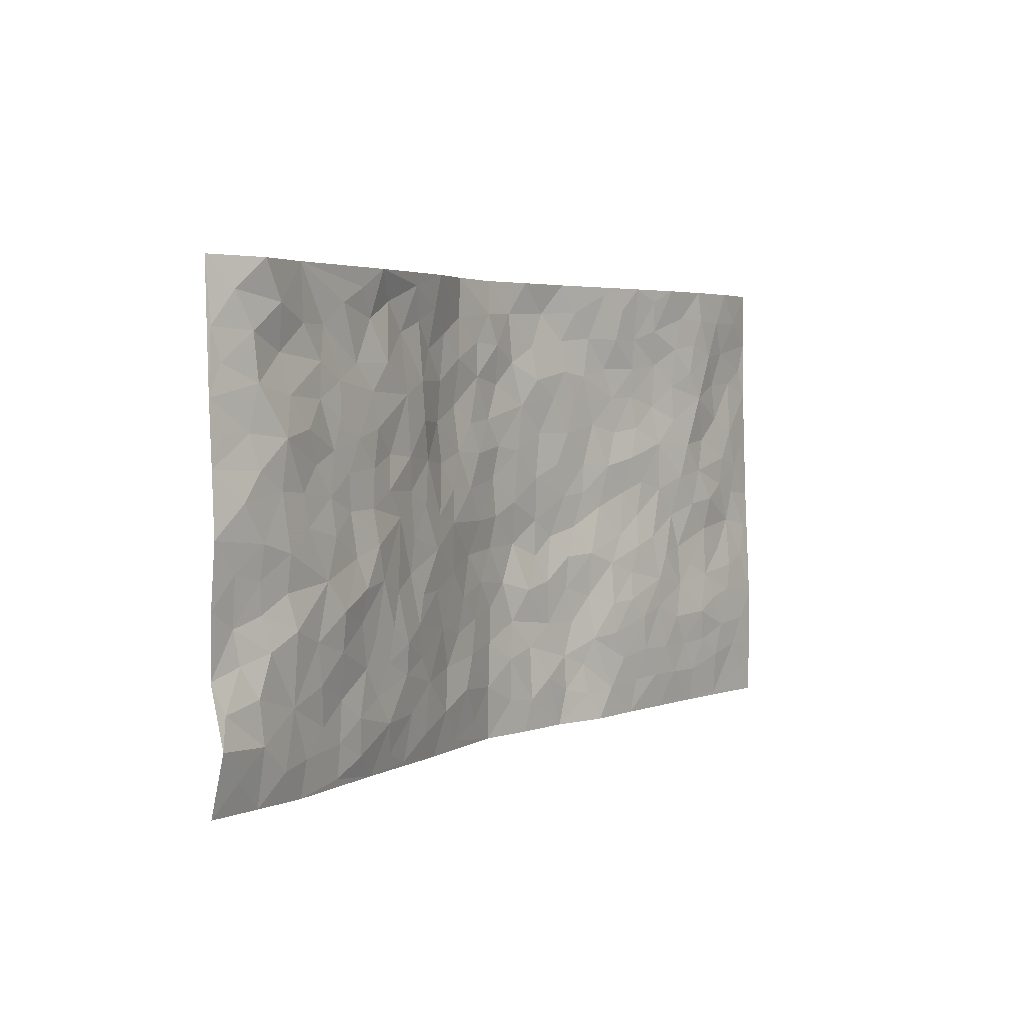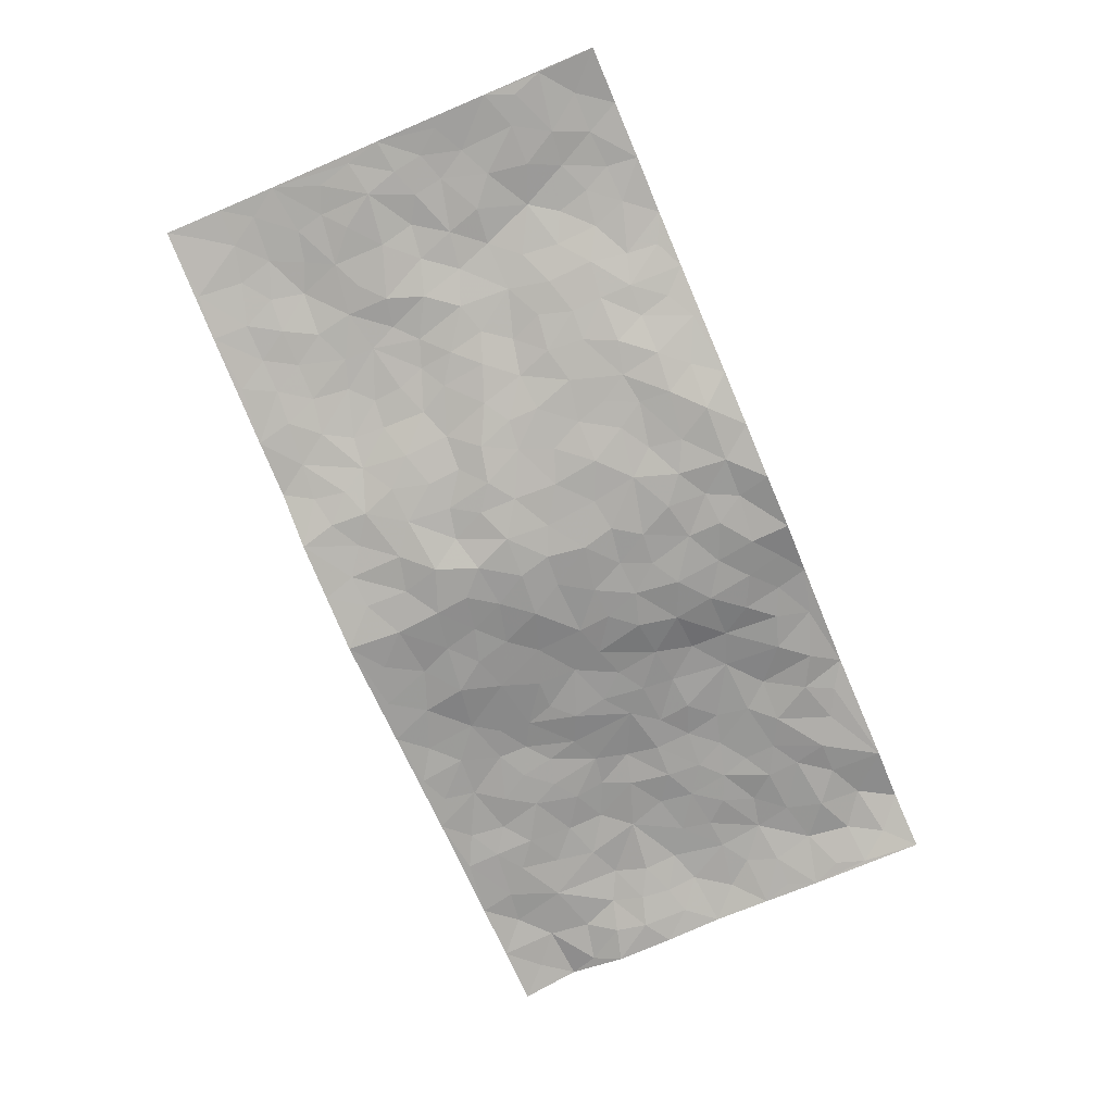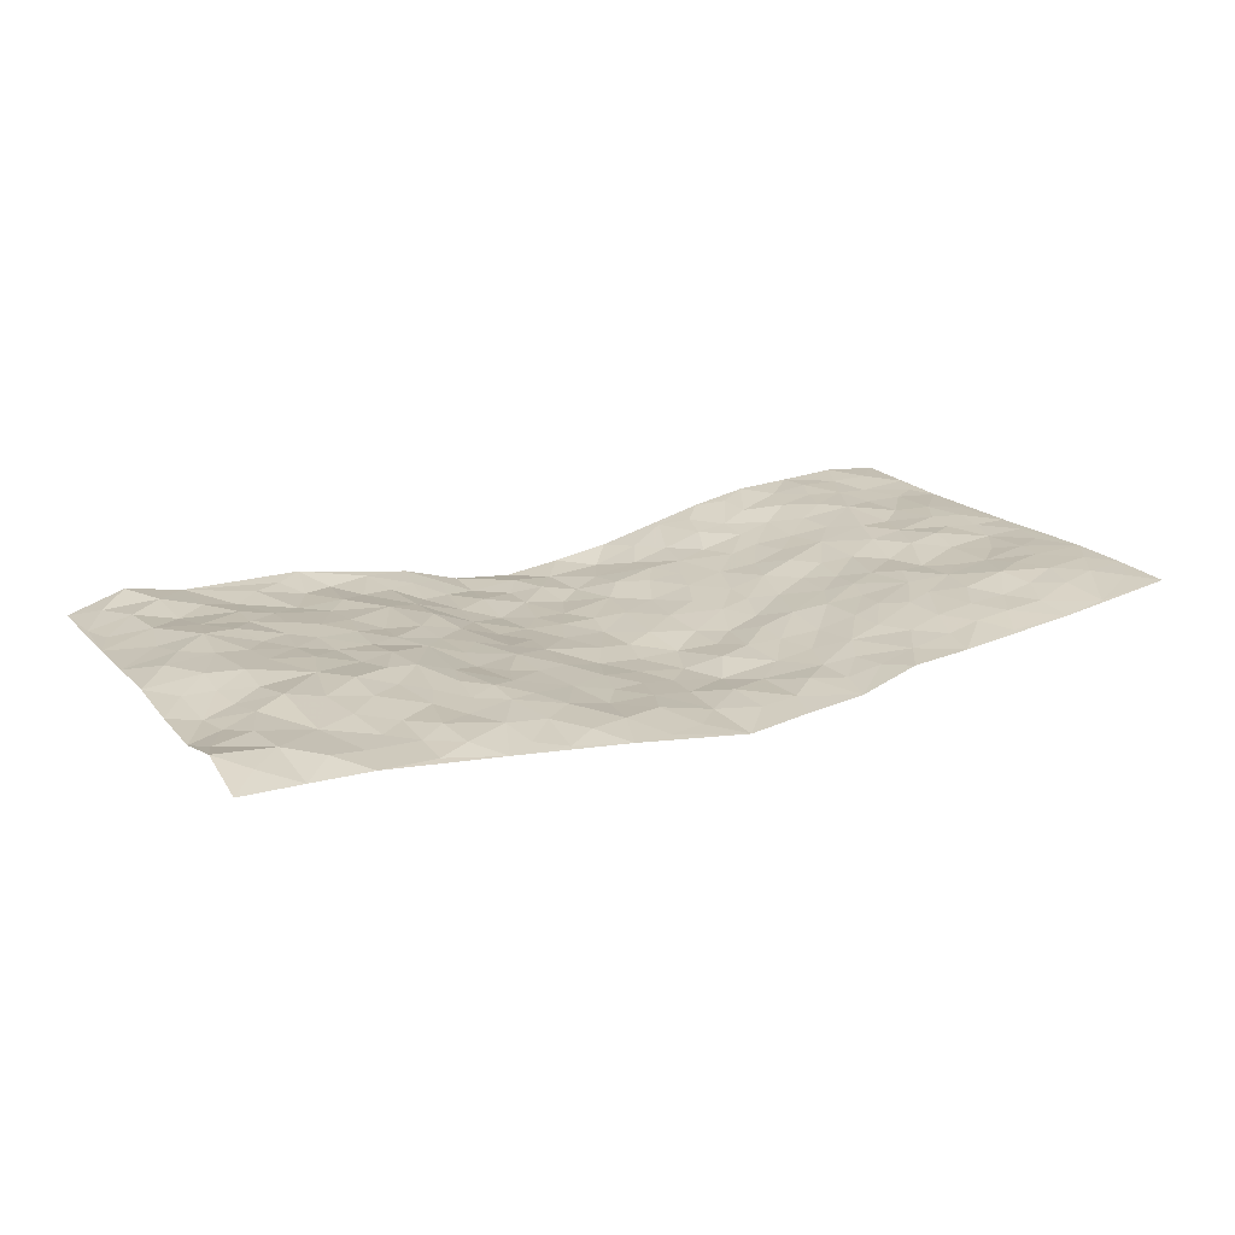
<metadata>
{"format":"obj","ext":"obj","renderer":"f3d","projection":"perspective","resolution":1024,"background":"white","views":[{"elev":3.4,"azim":-55.7,"up":"+Y"},{"elev":-75.1,"azim":113.1,"up":"+Z"},{"elev":20.4,"azim":-29.3,"up":"+Z"}]}
</metadata>
<code>
v -0.9806 0.007797 0.02113
v -0.9729 0.9967 0.01036
v 0.978 0.003902 0.05362
v 0.975 0.9998 0.03478
v -0.7933 0.3924 0.03818
v -0.9774 0.4989 0.03127
v -0.8543 0.3578 0.02952
v -0.0006752 0.001886 -0.07384
v -0.9763 0.2506 0.01821
v -0.919 0.338 0.01954
v -0.7342 0.003416 0.01563
v -0.978 0.1295 0.0484
v -0.7072 0.2931 0.03834
v -0.8573 0.005528 0.01893
v -0.8385 0.2892 0.03814
v -0.49 0.004044 -0.01175
v -0.9561 0.19 0.03434
v -0.2907 0.1669 -0.01478
v -0.7738 0.3221 0.04599
v -0.8607 0.1219 0.04015
v -0.9235 0.06731 0.03485
v -0.7942 0.06539 0.03252
v -0.6708 0.1282 0.01912
v -0.7227 0.07617 0.02154
v -0.8718 0.2086 0.03902
v -0.9069 0.2704 0.0242
v -0.7672 0.1783 0.03035
v -0.6893 0.2102 0.03149
v -0.8621 0.4871 0.04467
v -0.9765 0.375 0.02095
v -0.7327 0.9961 0.02321
v -0.5335 0.2231 0.01361
v 0.2605 0.1568 -0.04319
v -0.9769 0.7474 0.02068
v -0.3647 0.3931 -0.007208
v -0.7801 0.7516 0.03676
v -0.7976 0.8294 0.02638
v -0.5771 0.442 0.0268
v -0.5967 0.605 0.02403
v -0.486 0.9949 0.0214
v -0.9542 0.6852 0.02636
v -0.6584 0.5618 0.03018
v -0.3865 0.753 0.002274
v -0.5057 0.2805 0.01488
v -0.4561 0.2255 0.008995
v -0.4924 0.1626 0.007877
v -0.4452 0.6358 0.004093
v -0.3637 0.5597 -0.005935
v 0.1663 0.4733 -0.06038
v -0.3305 0.2211 -0.005729
v -0.2109 0.6104 -0.0434
v -0.3714 0.6289 -0.001073
v -0.3008 0.05746 -0.02068
v -0.6239 0.7093 0.02693
v -0.3914 0.1942 0.003848
v -0.8699 0.6168 0.04377
v -0.03806 0.3482 -0.06572
v 0.05779 0.3393 -0.07489
v 0.2985 0.4505 -0.04348
v -0.09483 0.5517 -0.05248
v -0.165 0.5561 -0.0449
v 0.09229 0.6303 -0.05694
v -0.628 0.346 0.04107
v -0.7459 0.5731 0.03829
v -0.9482 0.808 0.02258
v -0.557 0.1298 0.01631
v -0.3675 0.01337 -0.02357
v -0.7924 0.4654 0.04618
v -0.6145 0.1734 0.01718
v -0.6134 0.01996 0.00499
v -0.2455 0.002418 -0.03961
v -0.6137 0.08957 0.01169
v -0.5449 0.05388 0.007451
v -0.4304 0.03858 -0.01147
v -0.4484 0.1041 0.003607
v -0.8889 0.6844 0.03481
v -0.967 0.872 0.0173
v -0.7336 0.5084 0.03978
v -0.001494 0.9973 -0.07074
v -0.8001 0.6744 0.04733
v -0.558 0.3156 0.02329
v -0.5076 0.4612 0.02678
v 0.00637 0.5717 -0.06509
v -0.04918 0.4829 -0.05854
v 0.003057 0.4199 -0.0715
v -0.1227 0.128 -0.04231
v -0.5654 0.6692 0.02458
v -0.9138 0.5612 0.04413
v -0.729 0.6902 0.03915
v -0.4446 0.2971 0.01329
v -0.6271 0.2676 0.03207
v -0.4972 0.6875 0.01625
v -0.1719 0.4852 -0.03982
v -0.2592 0.4362 -0.01697
v -0.6441 0.6481 0.0264
v -0.01092 0.1169 -0.06498
v -0.4117 0.5101 0.003854
v -0.3397 0.2883 -0.002984
v -0.2385 0.5038 -0.02632
v -0.1785 0.3821 -0.03582
v -0.9768 0.6228 0.02609
v -0.7026 0.622 0.03081
v -0.8109 0.5786 0.04319
v -0.3601 0.1103 -0.009196
v -0.5174 0.5328 0.01933
v -0.6786 0.4059 0.03917
v -0.1288 0.3243 -0.04672
v -0.1485 0.2495 -0.04566
v -0.5137 0.611 0.01939
v 0.1085 0.7291 -0.05777
v -0.003506 0.2146 -0.06716
v -0.07207 0.2732 -0.05613
v 0.00473 0.2881 -0.07128
v -0.4254 0.3639 0.009231
v -0.196 0.1837 -0.0404
v -0.6499 0.4876 0.03578
v -0.5515 0.3811 0.03141
v -0.4874 0.3918 0.02182
v -0.3046 0.5242 -0.01295
v -0.2565 0.3504 -0.02179
v -0.3523 0.467 -0.006892
v -0.2248 0.271 -0.03062
v -0.09123 0.4115 -0.0604
v -0.5911 0.5308 0.02287
v -0.09104 0.1982 -0.0501
v -0.212 0.09323 -0.03197
v -0.3943 0.2581 0.009907
v -0.9247 0.4371 0.03027
v -0.8642 0.4203 0.03511
v 0.09292 0.4228 -0.0727
v 0.2091 0.2372 -0.05263
v 0.08273 0.5166 -0.06066
v 0.01959 0.4881 -0.06683
v 0.1667 0.3923 -0.06126
v 0.7881 0.4974 0.04361
v 0.2212 0.4331 -0.05723
v 0.2664 0.3131 -0.04276
v 0.1606 0.567 -0.05494
v 0.1213 0.998 -0.05713
v -0.2903 0.6195 -0.01878
v 0.4202 0.8796 -0.004838
v 0.483 0.998 0.01623
v -0.215 0.7805 -0.04393
v -0.05911 0.8639 -0.06096
v -0.3188 0.3487 -0.009
v -0.4551 0.5656 0.01146
v -0.07396 0.05279 -0.05807
v -0.1582 0.02243 -0.04915
v 0.1226 0.001023 -0.0586
v 0.01303 0.8597 -0.05759
v -0.01693 0.6999 -0.06177
v 0.4187 0.1966 -0.002408
v 0.3414 0.2895 -0.02945
v 0.589 0.5267 0.01379
v 0.5226 0.547 0.004185
v 0.4531 0.1353 0.0003075
v 0.5189 0.2279 0.01679
v 0.412 0.3616 -0.009162
v 0.02276 0.6409 -0.06101
v -0.05913 0.6277 -0.05406
v -0.1479 0.7295 -0.05837
v -0.08703 0.6932 -0.05668
v -0.06072 0.791 -0.05903
v -0.1368 0.633 -0.05255
v 0.02052 0.7747 -0.06663
v 0.2427 0.9981 -0.0394
v -0.01963 0.9265 -0.05752
v -0.2694 0.8454 -0.03255
v -0.2002 0.8796 -0.04454
v -0.3131 0.7802 -0.01457
v -0.2424 0.997 -0.02037
v -0.2286 0.6957 -0.04086
v -0.3135 0.6997 -0.008378
v -0.1404 0.8293 -0.04911
v -0.1243 0.9981 -0.05748
v 0.217 0.746 -0.04341
v 0.1742 0.6671 -0.05513
v 0.3267 0.5947 -0.03426
v 0.2614 0.5223 -0.04503
v 0.2654 0.6656 -0.03812
v 0.423 0.7442 -0.01688
v 0.355 0.683 -0.02846
v 0.2849 0.7332 -0.03503
v 0.06775 0.9285 -0.06524
v 0.07864 0.8229 -0.06398
v 0.1449 0.8579 -0.05633
v 0.2499 0.8732 -0.04647
v 0.3204 0.7935 -0.03039
v 0.2321 0.5951 -0.04522
v -0.8796 0.8653 0.03799
v -0.6797 0.8148 0.02501
v -0.8671 0.773 0.03852
v -0.8543 0.9953 0.04703
v -0.9189 0.9376 0.03113
v -0.8072 0.9184 0.04103
v -0.7309 0.8832 0.02678
v -0.6035 0.9266 0.01864
v -0.6605 0.8835 0.01463
v -0.6849 0.7443 0.02731
v -0.558 0.8123 0.011
v -0.6192 0.7795 0.02133
v -0.5094 0.8989 0.006139
v -0.3905 0.8766 -0.01043
v -0.5428 0.9573 0.01765
v -0.4616 0.8148 0.01156
v -0.4415 0.935 -0.002182
v -0.343 0.9707 -0.005925
v -0.5086 0.7592 0.0129
v -0.3195 0.9001 -0.01912
v -0.2572 0.9291 -0.02408
v 0.1551 0.785 -0.04776
v 0.2533 0.8044 -0.03793
v 0.1884 0.9334 -0.06
v 0.3916 0.8123 -0.02168
v 0.3355 0.8809 -0.0284
v 0.3769 0.9822 -0.00929
v 0.2863 0.9374 -0.03304
v 0.4363 0.9477 0.002928
v 0.3804 0.493 -0.02569
v 0.3258 0.5284 -0.03502
v 0.4809 0.6041 0.001117
v 0.431 0.6642 -0.01608
v 0.4042 0.5877 -0.01561
v 0.3512 0.19 -0.01901
v 0.4784 0.3349 0.005451
v 0.4585 0.5225 -0.01113
v 0.3454 0.3878 -0.02359
v -0.1259 0.9141 -0.0598
v -0.1833 0.9569 -0.04039
v 0.3199 0.1327 -0.02921
v 0.6105 0.01558 0.01117
v 0.2006 0.3329 -0.04993
v 0.2707 0.3846 -0.03969
v 0.5801 0.2483 0.02232
v 0.7286 0.9993 0.04156
v 0.9766 0.2527 0.05539
v 0.4893 0.8123 -0.001645
v 0.7145 0.4876 0.03506
v 0.4866 0.7469 -0.005616
v 0.9768 0.5013 0.04283
v 0.6657 0.2947 0.03003
v 0.5075 0.4681 0.001058
v 0.7745 0.3117 0.0386
v 0.5582 0.4161 0.01605
v 0.488 0.002309 -0.002417
v 0.09049 0.2512 -0.0713
v 0.5031 0.07748 0.003064
v 0.1334 0.3184 -0.05608
v 0.4134 0.2669 -0.004006
v 0.8708 0.2666 0.04949
v 0.6389 0.4622 0.01884
v 0.5755 0.08276 0.0149
v 0.4473 0.4259 -0.007093
v 0.6038 0.3725 0.02592
v 0.2872 0.2322 -0.04018
v 0.4744 0.2719 0.009757
v 0.2649 0.07784 -0.04183
v 0.3647 0.001821 -0.01112
v 0.2461 0.001116 -0.04693
v 0.2009 0.1138 -0.04447
v 0.06789 0.1692 -0.05974
v 0.1455 0.1887 -0.06029
v 0.6095 0.1481 0.0238
v 0.7737 0.4237 0.03495
v 0.7441 0.2221 0.04633
v 0.6485 0.08153 0.02383
v 0.6662 0.385 0.02243
v 0.7149 0.3398 0.02996
v 0.8829 0.3277 0.0477
v 0.7416 0.5679 0.03701
v 0.6896 0.1468 0.02856
v 0.7606 0.1512 0.04046
v 0.8374 0.3684 0.03793
v 0.94 0.3512 0.04792
v 0.8837 0.4396 0.03745
v 0.5783 0.3136 0.02345
v 0.8181 0.1075 0.04498
v 0.331 0.06294 -0.02282
v 0.4088 0.0688 -0.006884
v 0.07099 0.07695 -0.06199
v 0.1426 0.07115 -0.05307
v 0.9758 0.7507 0.03475
v 0.7299 0.08054 0.03064
v 0.6519 0.2165 0.02982
v 0.9587 0.4262 0.04571
v 0.9045 0.5101 0.03997
v 0.8051 0.2517 0.04718
v 0.5298 0.1487 0.01389
v 0.7334 0.003329 0.02179
v 0.4996 0.3946 0.008866
v 0.9384 0.06598 0.05233
v 0.9771 0.1284 0.05601
v 0.8371 0.1819 0.05067
v 0.8964 0.1265 0.05118
v 0.8285 0.01113 0.03482
v 0.9352 0.1904 0.05462
v 0.662 0.5558 0.03213
v 0.6878 0.633 0.03688
v 0.5824 0.6363 0.01652
v 0.8228 0.6921 0.03565
v 0.6283 0.7719 0.02513
v 0.9547 0.6259 0.04001
v 0.764 0.6422 0.03287
v 0.8522 0.596 0.04272
v 0.7297 0.7442 0.04443
v 0.8434 0.5312 0.04013
v 0.9138 0.575 0.04293
v 0.8893 0.6604 0.04262
v 0.6371 0.6928 0.02597
v 0.564 0.7243 0.007432
v 0.5081 0.6747 -0.0005538
v 0.8499 0.8532 0.03643
v 0.7077 0.8717 0.04074
v 0.8083 0.7775 0.03546
v 0.8944 0.7788 0.03371
v 0.7767 0.8448 0.04401
v 0.9725 0.8752 0.03479
v 0.6897 0.8028 0.04101
v 0.9513 0.8123 0.0327
v 0.7371 0.9323 0.04415
v 0.8521 0.9993 0.0471
v 0.6048 0.9983 0.03718
v 0.817 0.9267 0.04334
v 0.904 0.9289 0.04267
v 0.6565 0.935 0.03486
v 0.552 0.9015 0.02057
v 0.4884 0.8817 0.003327
v 0.5442 0.9695 0.02525
v 0.5674 0.8226 0.01189
v 0.6317 0.8611 0.03145
f 29 6 128
f 12 21 20
f 26 10 9
f 55 45 46
f 27 19 15
f 26 9 17
f 101 6 88
f 12 1 21
f 7 15 19
f 125 86 96
f 84 123 85
f 129 29 128
f 25 27 15
f 12 20 17
f 73 75 66
f 22 14 11
f 26 17 25
f 9 12 17
f 25 15 26
f 5 129 7
f 52 146 48
f 55 18 50
f 7 19 5
f 20 27 25
f 124 82 105
f 41 76 34
f 20 14 22
f 14 20 21
f 14 21 1
f 24 22 11
f 24 27 22
f 72 66 69
f 69 32 91
f 70 24 11
f 24 23 27
f 17 20 25
f 27 20 22
f 10 15 7
f 10 26 15
f 23 28 27
f 27 13 19
f 28 23 69
f 13 27 28
f 119 121 94
f 10 7 129
f 6 30 128
f 9 10 30
f 36 192 80
f 80 102 89
f 118 81 44
f 64 103 78
f 115 126 86
f 45 32 46
f 91 63 13
f 129 68 29
f 95 87 54
f 95 54 199
f 202 40 204
f 82 97 105
f 29 88 6
f 18 55 104
f 148 126 71
f 38 82 124
f 50 18 122
f 117 82 38
f 5 19 106
f 82 117 118
f 80 64 102
f 127 45 55
f 194 77 190
f 98 35 114
f 39 124 105
f 127 50 98
f 106 19 13
f 66 75 46
f 39 95 42
f 63 117 38
f 95 89 102
f 101 56 76
f 51 140 99
f 18 53 126
f 62 83 132
f 45 127 90
f 112 113 57
f 103 29 68
f 130 85 58
f 109 39 105
f 35 94 121
f 113 246 58
f 151 165 163
f 120 100 94
f 114 127 98
f 192 190 65
f 95 39 87
f 36 191 37
f 67 104 74
f 56 101 88
f 13 63 106
f 192 34 76
f 268 241 243
f 108 115 125
f 93 84 60
f 133 84 85
f 156 288 157
f 101 76 41
f 80 103 64
f 105 97 146
f 99 61 51
f 92 109 47
f 125 96 111
f 158 227 153
f 75 104 55
f 69 66 32
f 81 91 32
f 106 78 68
f 42 64 78
f 77 34 65
f 24 70 72
f 75 73 16
f 16 71 67
f 2 34 77
f 13 28 91
f 103 56 88
f 56 80 76
f 72 69 23
f 11 16 70
f 16 73 70
f 16 67 74
f 115 18 126
f 24 72 23
f 73 72 70
f 16 74 75
f 72 73 66
f 32 45 44
f 84 83 60
f 66 46 32
f 78 106 116
f 117 63 81
f 67 53 104
f 103 68 78
f 69 91 28
f 36 80 89
f 106 38 116
f 106 68 5
f 81 118 117
f 62 132 138
f 32 44 81
f 53 67 71
f 57 58 85
f 123 100 107
f 93 60 61
f 33 230 224
f 8 96 147
f 132 133 130
f 140 48 119
f 93 100 123
f 122 98 50
f 164 60 160
f 53 71 126
f 125 112 108
f 193 194 195
f 75 55 46
f 63 91 81
f 56 103 80
f 196 198 31
f 18 104 53
f 121 48 97
f 38 106 63
f 118 97 82
f 97 35 121
f 51 172 140
f 130 134 49
f 87 39 109
f 288 252 263
f 97 114 35
f 47 43 92
f 57 113 58
f 248 130 58
f 34 101 41
f 114 90 127
f 116 124 42
f 145 94 35
f 118 114 97
f 167 79 175
f 98 145 35
f 85 123 57
f 43 47 52
f 199 36 89
f 42 78 116
f 159 83 62
f 88 29 103
f 74 104 75
f 118 44 90
f 173 140 172
f 42 95 102
f 190 192 37
f 65 190 77
f 89 95 199
f 125 111 112
f 92 87 109
f 18 115 122
f 177 180 176
f 112 57 107
f 109 105 146
f 93 94 100
f 285 286 275
f 96 86 147
f 137 232 131
f 57 123 107
f 87 92 208
f 49 134 136
f 132 130 49
f 161 164 162
f 50 127 55
f 122 108 107
f 122 107 100
f 48 140 52
f 118 90 114
f 99 119 94
f 123 84 93
f 36 37 192
f 48 121 119
f 120 122 100
f 39 42 124
f 38 124 116
f 248 58 246
f 44 45 90
f 98 122 120
f 146 52 47
f 94 93 99
f 168 209 170
f 212 183 188
f 202 197 200
f 42 102 64
f 107 108 112
f 99 93 61
f 8 280 96
f 112 111 113
f 125 115 86
f 115 108 122
f 128 30 10
f 5 68 129
f 10 129 128
f 132 49 138
f 83 84 133
f 130 133 85
f 83 133 132
f 248 134 130
f 156 152 224
f 151 110 165
f 212 186 211
f 153 224 249
f 254 251 244
f 246 261 262
f 225 158 249
f 49 136 179
f 185 184 150
f 214 188 181
f 181 188 182
f 161 163 174
f 143 170 172
f 110 211 185
f 184 79 167
f 174 228 169
f 62 110 159
f 163 150 144
f 210 169 229
f 170 143 168
f 176 211 110
f 98 120 145
f 94 145 120
f 48 146 97
f 109 146 47
f 148 86 126
f 147 86 148
f 71 8 148
f 8 147 148
f 244 276 254
f 232 136 134
f 174 143 161
f 60 83 160
f 163 162 151
f 159 160 83
f 261 281 262
f 259 281 149
f 219 220 59
f 246 113 111
f 33 255 131
f 157 256 152
f 137 255 153
f 230 278 279
f 262 260 33
f 154 155 242
f 131 255 137
f 248 131 232
f 281 280 149
f 259 258 278
f 220 179 59
f 159 151 160
f 162 160 151
f 164 61 60
f 228 174 144
f 144 174 163
f 159 110 151
f 161 172 164
f 186 184 185
f 161 162 163
f 61 164 51
f 160 162 164
f 187 217 213
f 150 163 165
f 205 202 200
f 79 184 139
f 170 43 173
f 174 169 143
f 161 143 172
f 167 144 150
f 176 180 183
f 172 170 173
f 223 226 221
f 185 150 165
f 99 140 119
f 207 206 203
f 172 51 164
f 43 52 173
f 173 52 140
f 167 175 228
f 228 229 169
f 210 168 169
f 177 110 62
f 189 138 179
f 62 138 177
f 136 232 233
f 181 182 222
f 150 184 167
f 178 180 189
f 49 179 138
f 177 138 189
f 180 178 182
f 178 179 220
f 307 308 304
f 222 223 221
f 215 187 188
f 176 183 212
f 187 213 186
f 214 215 188
f 185 211 186
f 237 181 239
f 182 188 183
f 110 185 165
f 216 215 141
f 211 176 212
f 182 183 180
f 176 110 177
f 213 184 186
f 178 189 179
f 177 189 180
f 195 190 37
f 197 198 200
f 195 194 190
f 34 192 65
f 80 192 76
f 37 196 195
f 194 2 77
f 193 2 194
f 196 37 191
f 31 193 195
f 198 196 191
f 31 195 196
f 199 201 191
f 197 204 31
f 198 191 201
f 31 198 197
f 201 199 54
f 36 199 191
f 54 208 201
f 208 43 205
f 208 54 87
f 198 201 200
f 206 205 203
f 43 170 203
f 210 207 209
f 40 202 206
f 31 204 40
f 197 202 204
f 208 205 200
f 43 203 205
f 205 206 202
f 203 209 207
f 171 40 207
f 40 206 207
f 208 200 201
f 43 208 92
f 170 209 203
f 168 143 169
f 207 210 171
f 168 210 209
f 188 187 212
f 212 187 186
f 166 139 213
f 184 213 139
f 237 214 181
f 215 214 141
f 216 141 218
f 213 217 166
f 142 166 216
f 217 216 166
f 187 215 217
f 216 217 215
f 237 141 214
f 142 216 218
f 223 222 182
f 179 136 59
f 223 220 219
f 267 238 251
f 237 327 141
f 223 182 178
f 158 290 253
f 220 223 178
f 59 233 227
f 233 59 136
f 248 246 131
f 153 249 158
f 251 254 267
f 223 219 226
f 111 261 246
f 297 251 238
f 276 256 157
f 167 228 144
f 229 228 175
f 175 171 229
f 229 171 210
f 260 257 33
f 265 271 272
f 266 289 283
f 269 243 250
f 249 224 152
f 266 283 271
f 227 233 137
f 253 227 158
f 325 313 320
f 135 264 275
f 310 329 239
f 270 298 297
f 249 256 225
f 275 273 269
f 311 222 221
f 155 154 299
f 234 276 157
f 310 311 299
f 222 239 181
f 221 226 155
f 266 263 252
f 242 290 244
f 264 273 275
f 273 264 243
f 242 244 154
f 276 290 225
f 288 234 157
f 240 282 302
f 275 286 306
f 225 290 158
f 234 263 284
f 241 254 276
f 233 232 137
f 137 153 227
f 264 135 238
f 244 251 154
f 260 259 257
f 227 253 219
f 33 224 255
f 154 297 299
f 240 302 307
f 297 154 251
f 264 268 243
f 253 226 219
f 271 284 263
f 277 294 293
f 290 242 253
f 241 234 284
f 59 227 219
f 242 155 226
f 252 245 231
f 157 152 156
f 257 230 33
f 152 256 249
f 278 230 257
f 262 33 131
f 224 153 255
f 259 278 257
f 134 248 232
f 230 279 224
f 96 261 111
f 261 96 280
f 280 281 261
f 246 262 131
f 252 247 245
f 268 267 241
f 283 277 272
f 288 247 252
f 275 274 285
f 295 291 294
f 267 268 264
f 263 234 288
f 309 310 299
f 290 276 244
f 283 272 271
f 267 254 241
f 265 243 241
f 236 240 285
f 297 238 270
f 303 305 298
f 241 276 234
f 221 155 299
f 272 277 293
f 250 243 287
f 286 285 240
f 284 271 265
f 271 263 266
f 295 3 291
f 225 256 276
f 241 284 265
f 289 266 231
f 3 292 291
f 321 235 323
f 293 294 296
f 279 278 258
f 245 279 258
f 279 156 224
f 260 281 259
f 280 8 149
f 262 281 260
f 231 266 252
f 267 264 238
f 306 304 270
f 283 289 295
f 243 269 273
f 236 269 250
f 294 292 296
f 274 236 285
f 269 274 275
f 250 287 293
f 245 289 231
f 236 274 269
f 156 279 247
f 242 226 253
f 247 279 245
f 243 265 287
f 288 156 247
f 265 272 293
f 296 292 236
f 293 287 265
f 295 294 277
f 277 283 295
f 236 250 296
f 289 3 295
f 292 294 291
f 293 296 250
f 300 304 308
f 325 320 235
f 329 330 326
f 270 304 303
f 270 303 298
f 309 305 301
f 135 306 270
f 299 297 298
f 298 309 299
f 238 135 270
f 300 314 305
f 303 300 305
f 304 306 307
f 300 303 304
f 282 319 315
f 322 325 235
f 275 306 135
f 307 306 286
f 240 307 286
f 308 307 302
f 302 282 308
f 308 282 315
f 305 309 298
f 310 309 301
f 310 301 329
f 310 239 311
f 222 311 239
f 299 311 221
f 319 312 315
f 312 323 316
f 301 305 318
f 305 314 316
f 300 308 315
f 316 314 312
f 312 314 315
f 315 314 300
f 323 312 324
f 316 313 318
f 282 4 317
f 330 313 325
f 4 321 324
f 235 320 323
f 282 317 319
f 312 319 317
f 326 325 322
f 316 320 313
f 316 318 305
f 142 218 327
f 327 218 141
f 316 323 320
f 324 312 317
f 4 324 317
f 321 323 324
f 318 313 330
f 328 326 322
f 326 327 329
f 329 327 237
f 326 328 327
f 322 142 328
f 327 328 142
f 329 237 239
f 301 318 330
f 326 330 325
f 330 329 301

</code>
